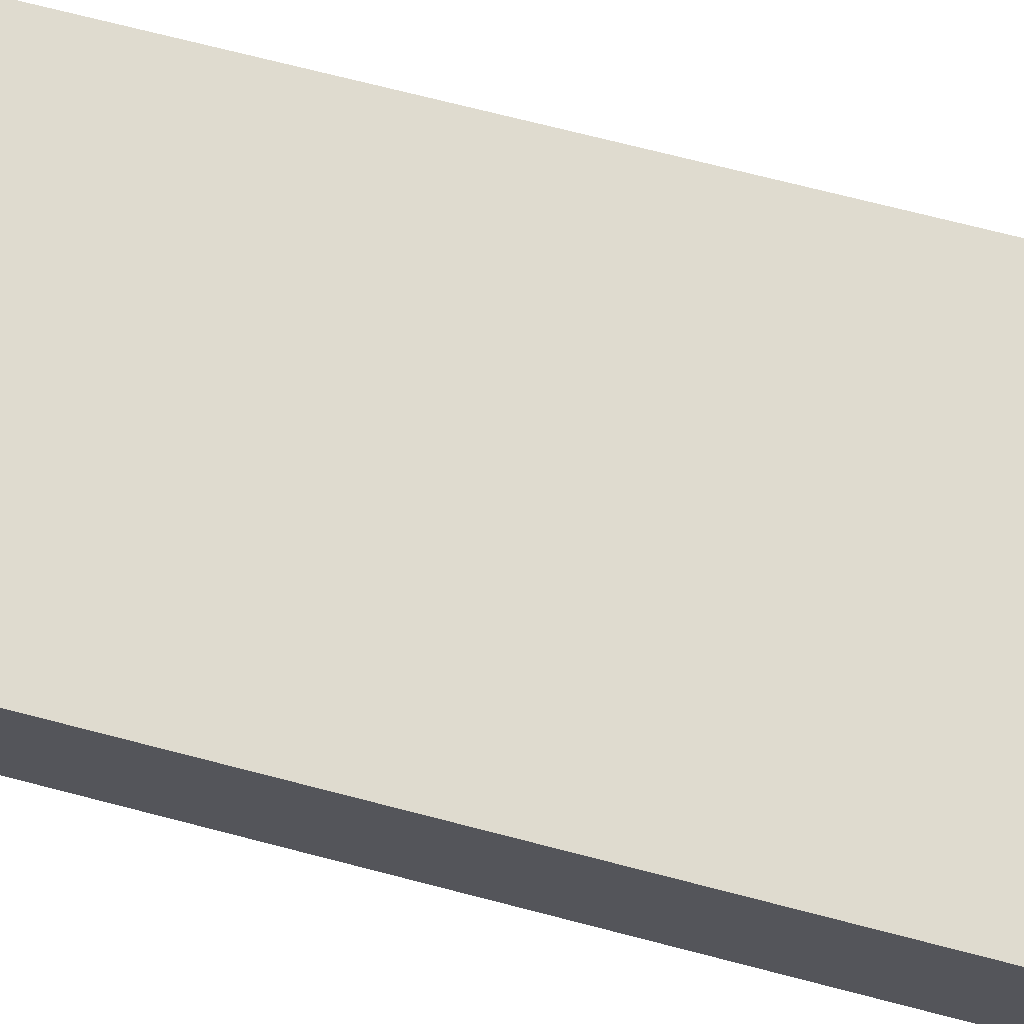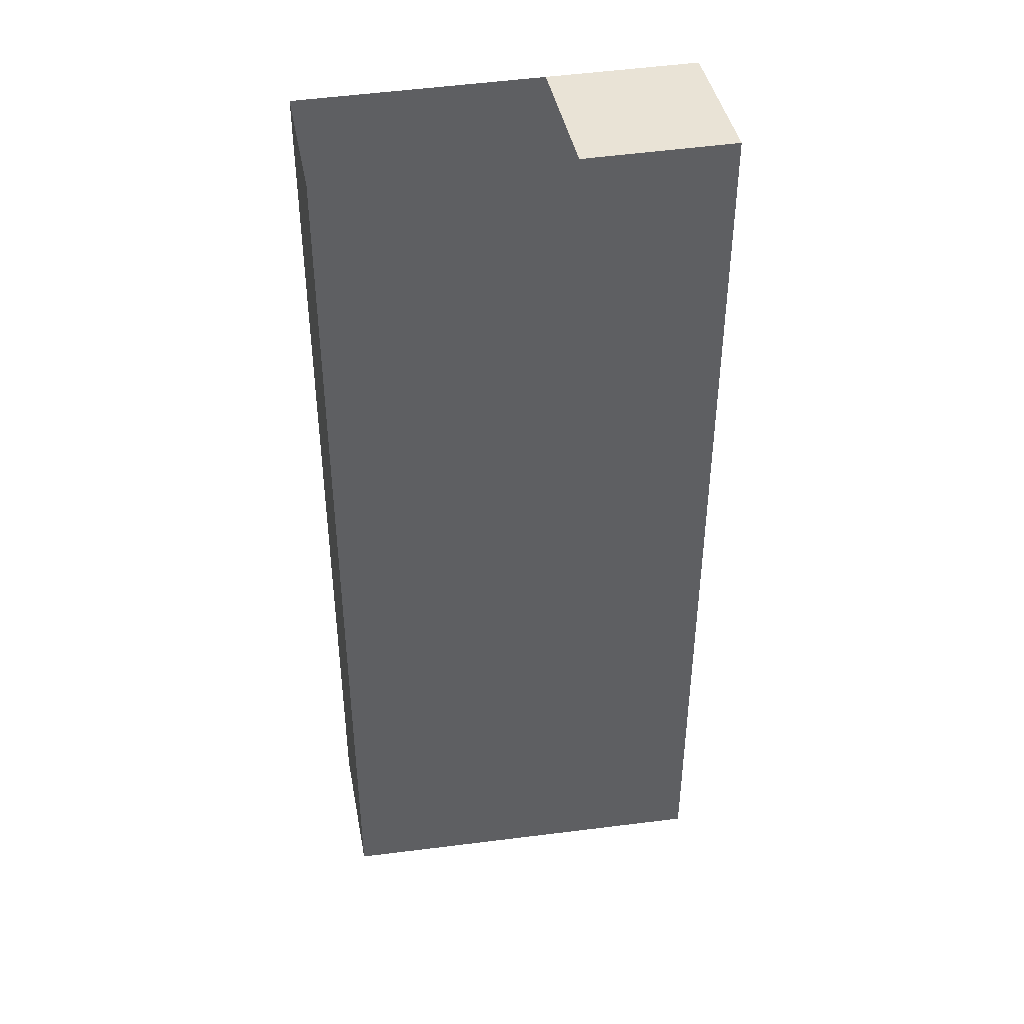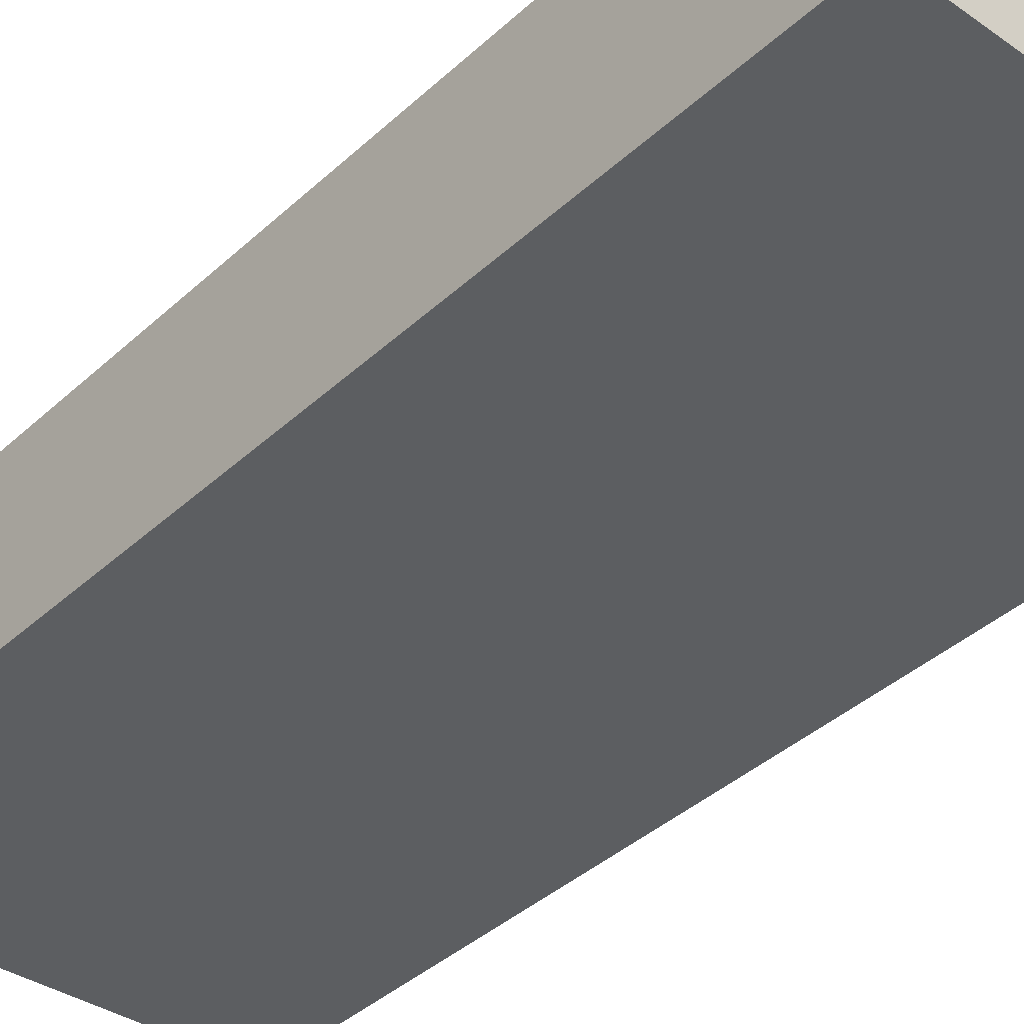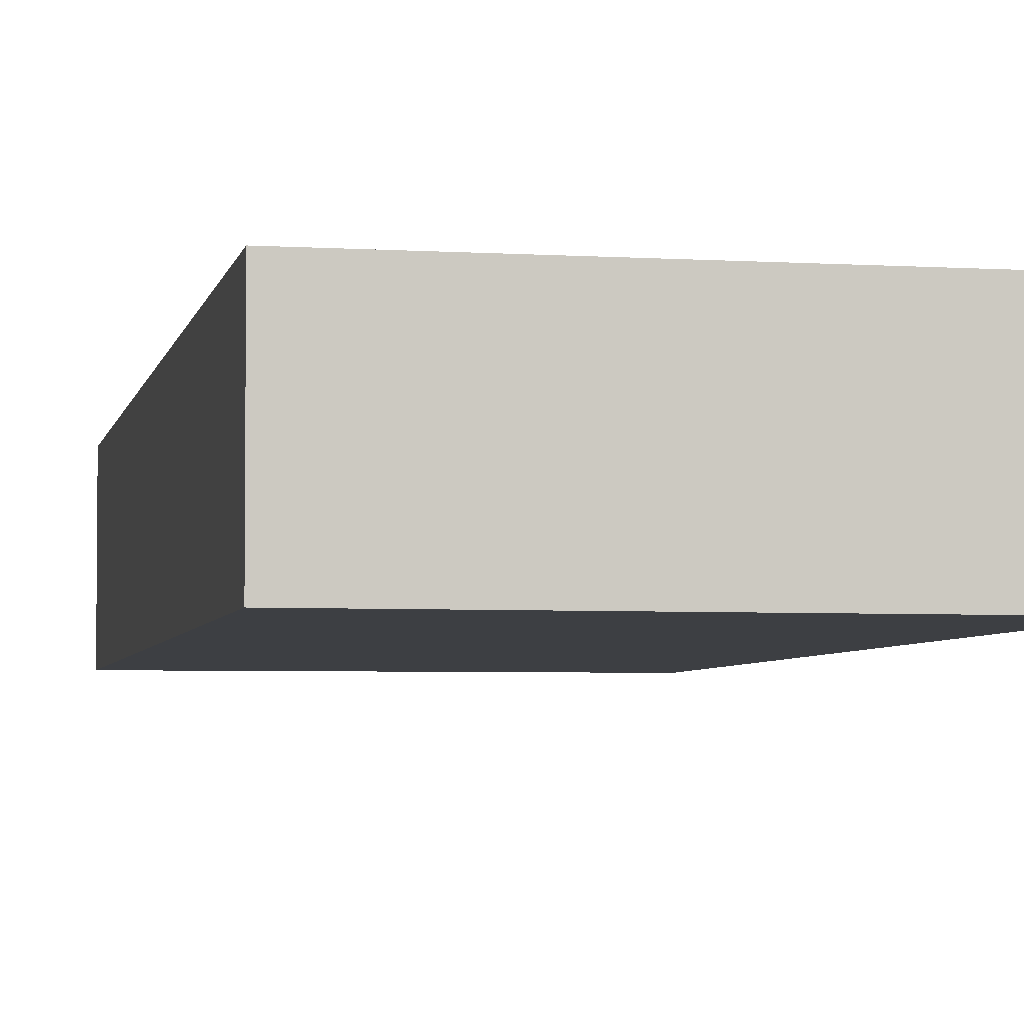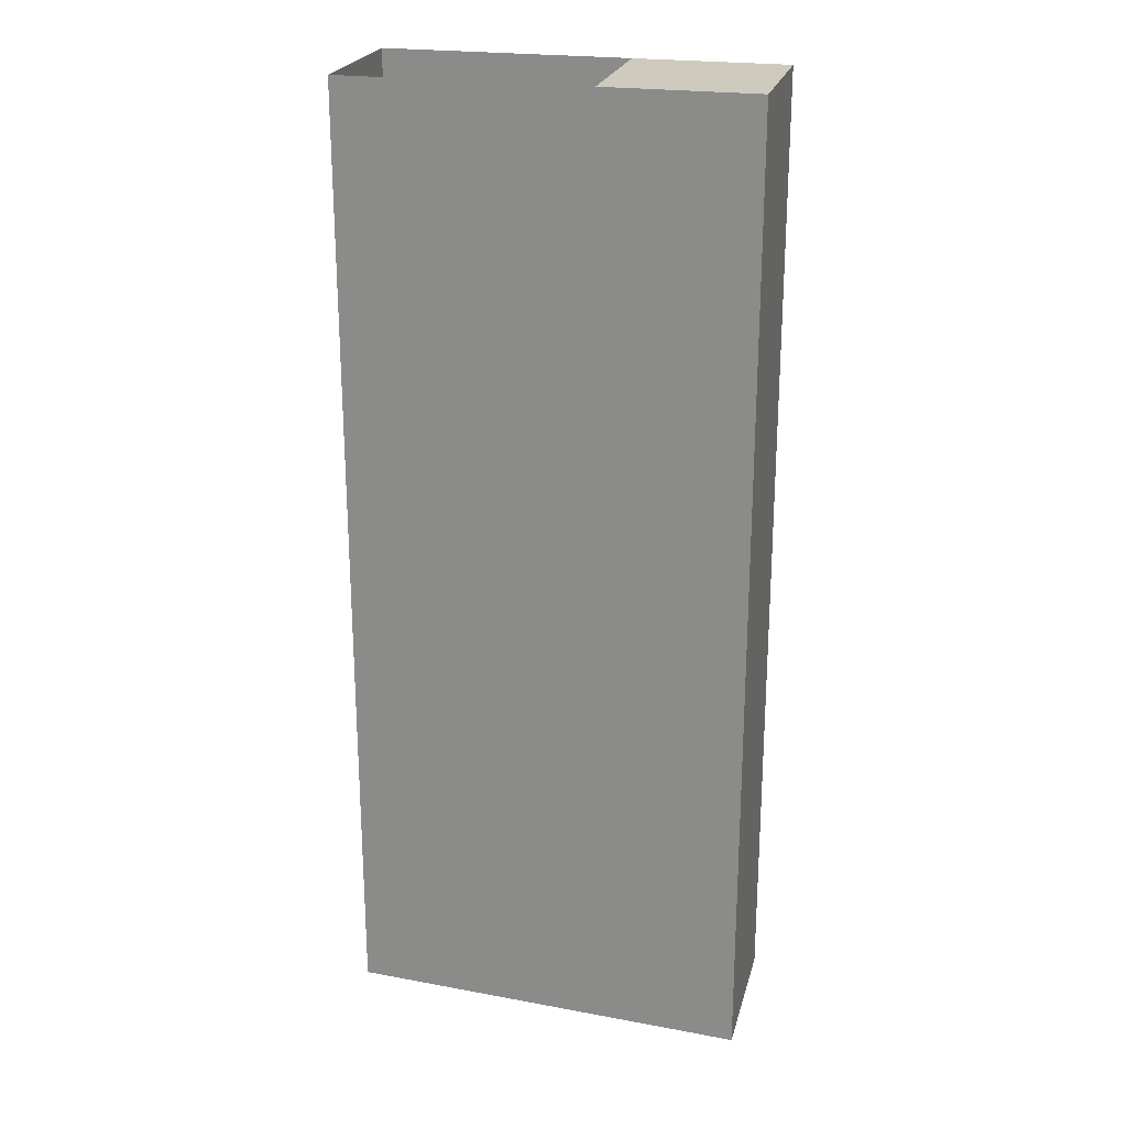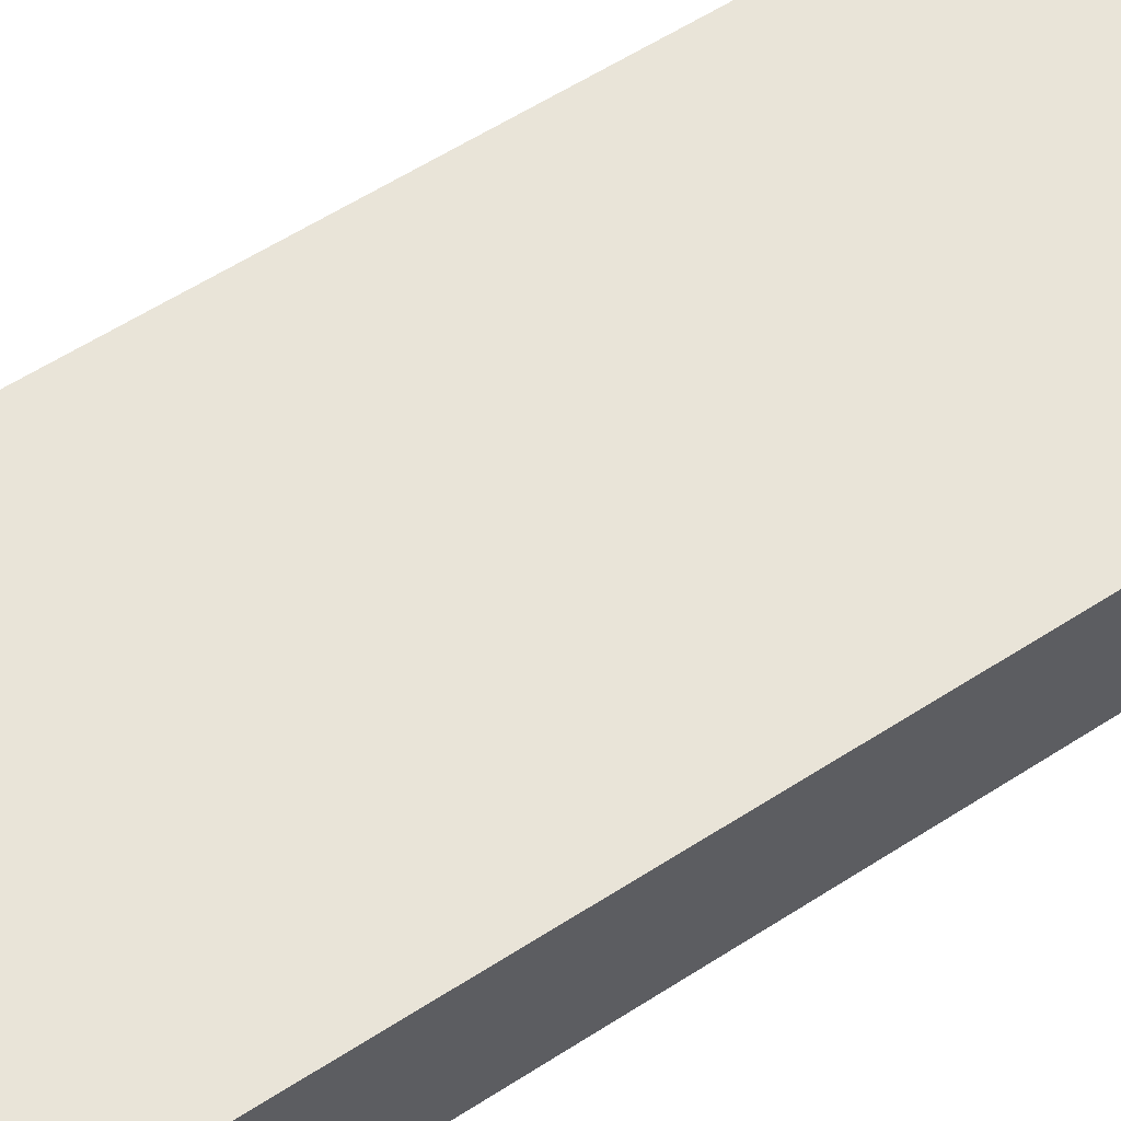
<metadata>
{"format":"obj","ext":"obj","renderer":"f3d","projection":"perspective","resolution":1024,"background":"white","views":[{"elev":70.5,"azim":-75.4,"up":"+Z"},{"elev":42.1,"azim":169.3,"up":"+Y"},{"elev":-37.3,"azim":-40.1,"up":"+Z"},{"elev":-4.0,"azim":-10.0,"up":"+Z"},{"elev":23.2,"azim":-166.1,"up":"+Y"},{"elev":60.0,"azim":56.7,"up":"+Z"}]}
</metadata>
<code>
g pb_Mesh259366
v 4.5 0 0
v -6 -0.5 0
v -6 11.75 0
v 4.5 25.25 0
v -2 25.25 0
v -6 25.25 0
v -6 -0.5 0
v -6 -0.5 -2
v -6 11.75 -2
v -6 11.75 0
v -6 -0.5 -4
v -6 11.75 -4
v -6 25.25 -4
v -6 25.25 -2
v -6 25.25 0
v -2 25.25 -4
v -6 25.25 -4
v -6 11.75 -4
v 4.5 25.25 -4
v 4.5 0 -4
v -6 -0.5 -4
v 4.5 25.25 -2
v 4.5 25.25 -4
v 4.5 0 -4
v 4.5 0 0
v 4.5 25.25 0
v -6 25.25 -2
v -2 25.25 -2
v -2 25.25 0
v -6 25.25 0
v -6 25.25 -4
v -2 25.25 -4
v 4.5 0 0
v -6 -0.5 -2
v -6 -0.5 0
v 4.5 0 -4
v -6 -0.5 -4
g pb_Mesh259366_0
g pb_Mesh259366_1
f 3 2 1
f 4 3 1
f 3 4 5
f 5 6 3
f 9 8 7
f 9 7 10
f 12 11 8
f 12 8 9
f 13 12 9
f 13 9 14
f 14 9 10
f 14 10 15
f 18 17 16
f 16 19 18
f 20 18 19
f 20 21 18
f 24 23 22
f 24 22 25
f 26 25 22
f 29 28 27
f 29 27 30
f 28 32 31
f 28 31 27
f 35 34 33
f 34 36 33
f 34 37 36

</code>
